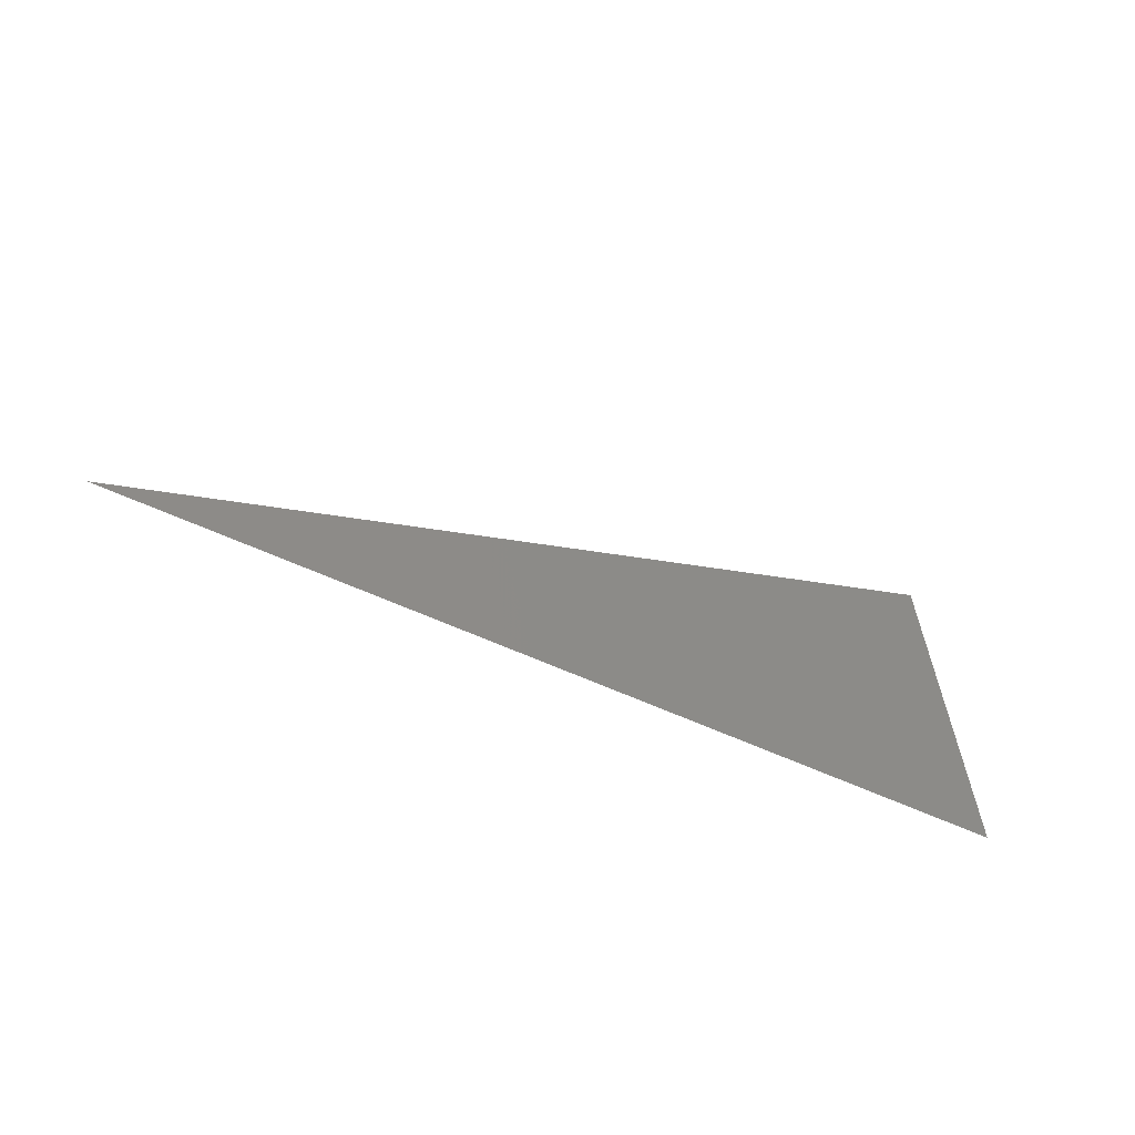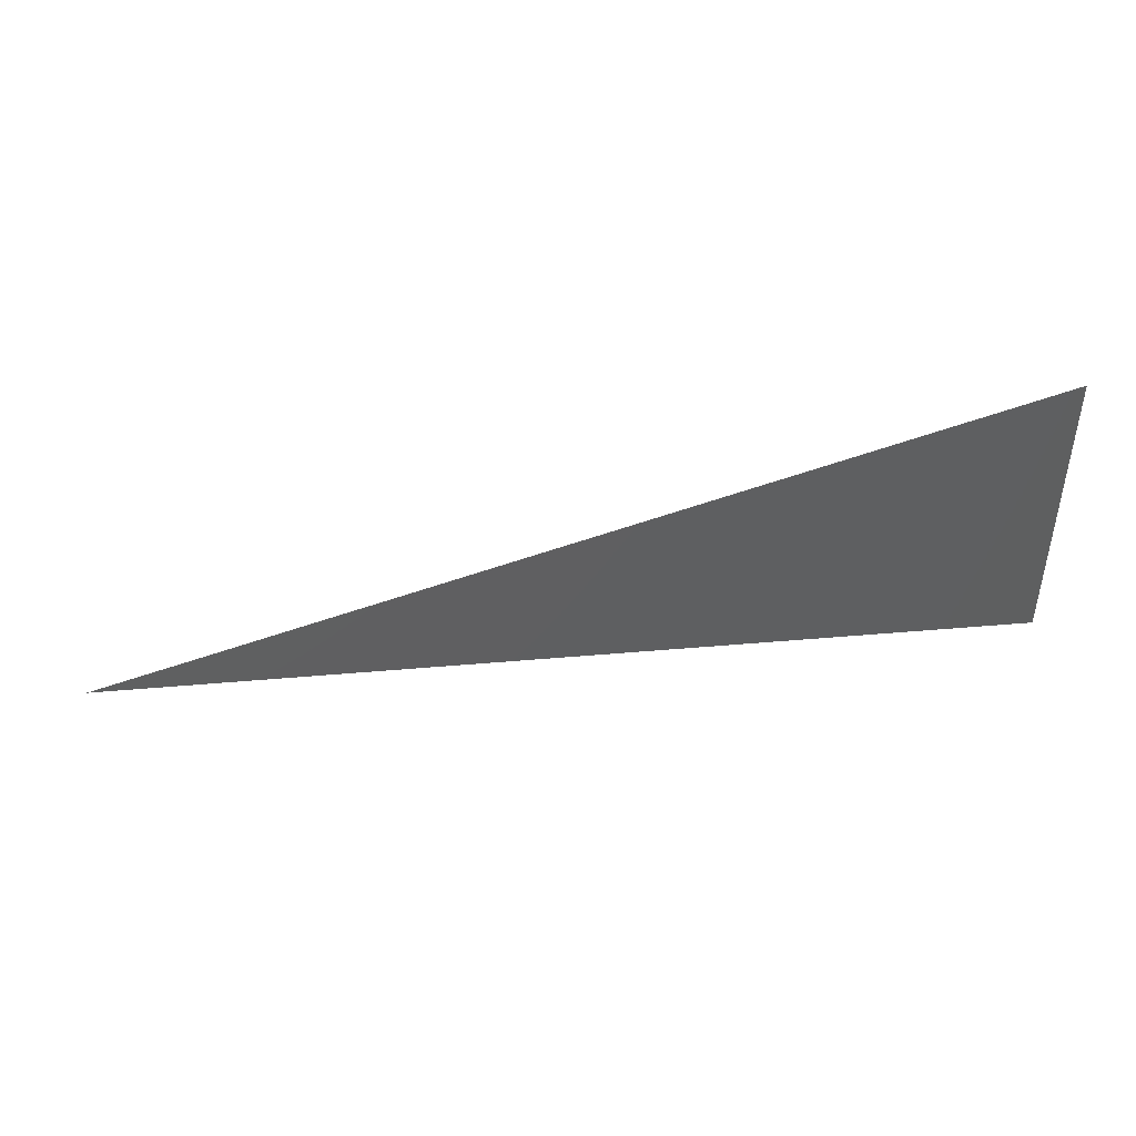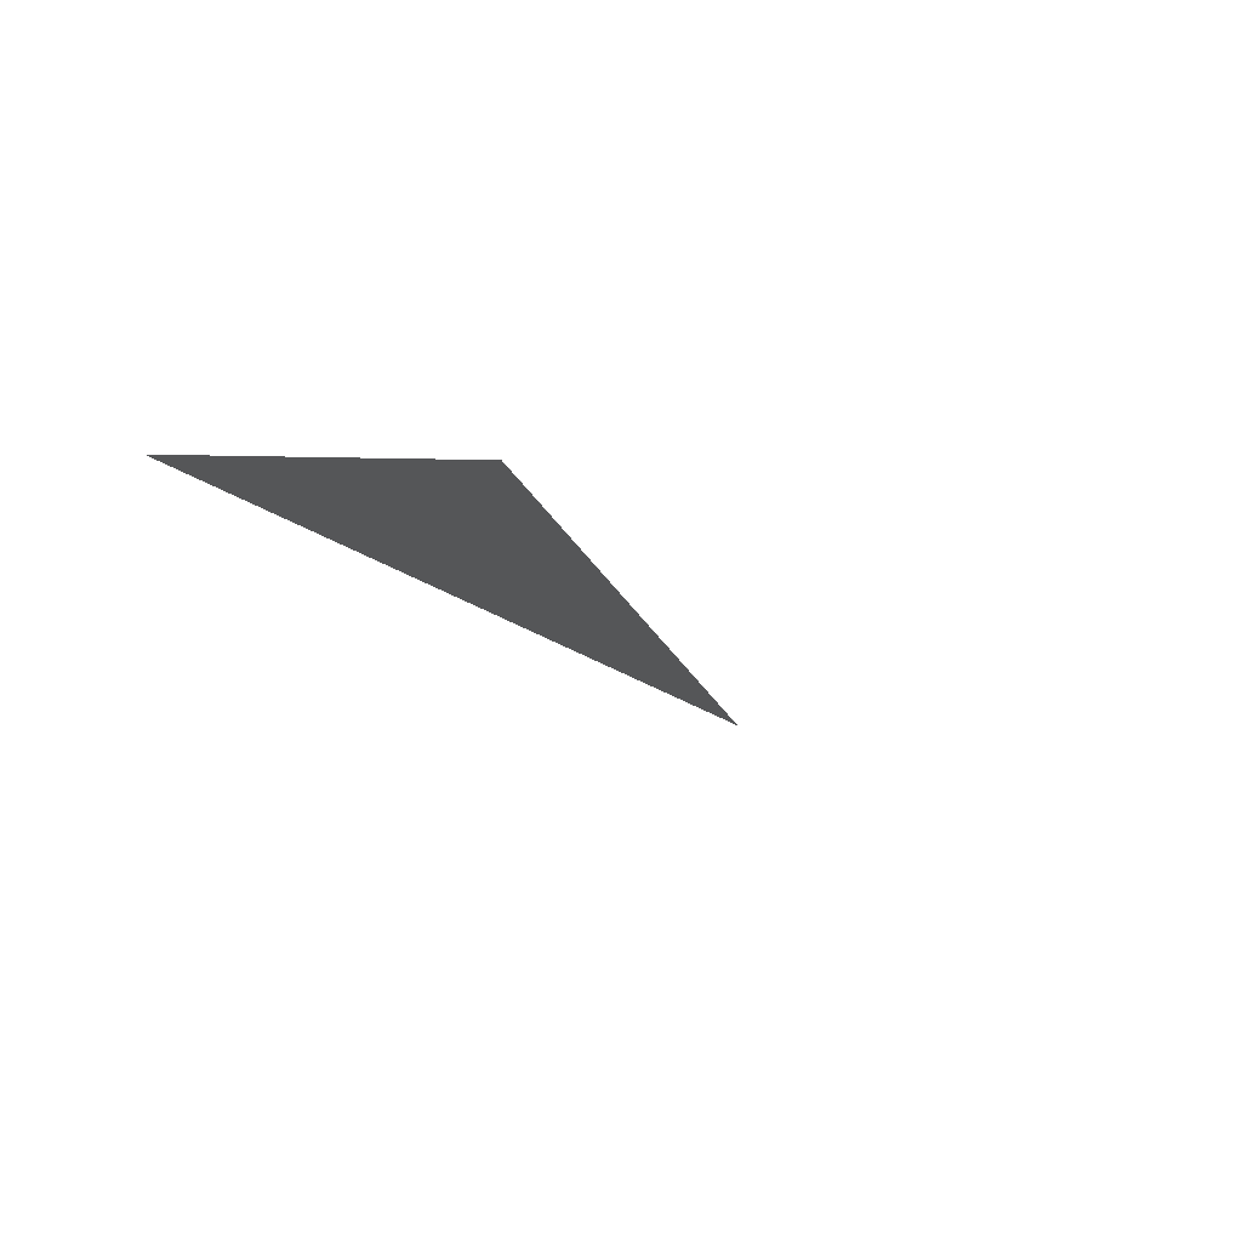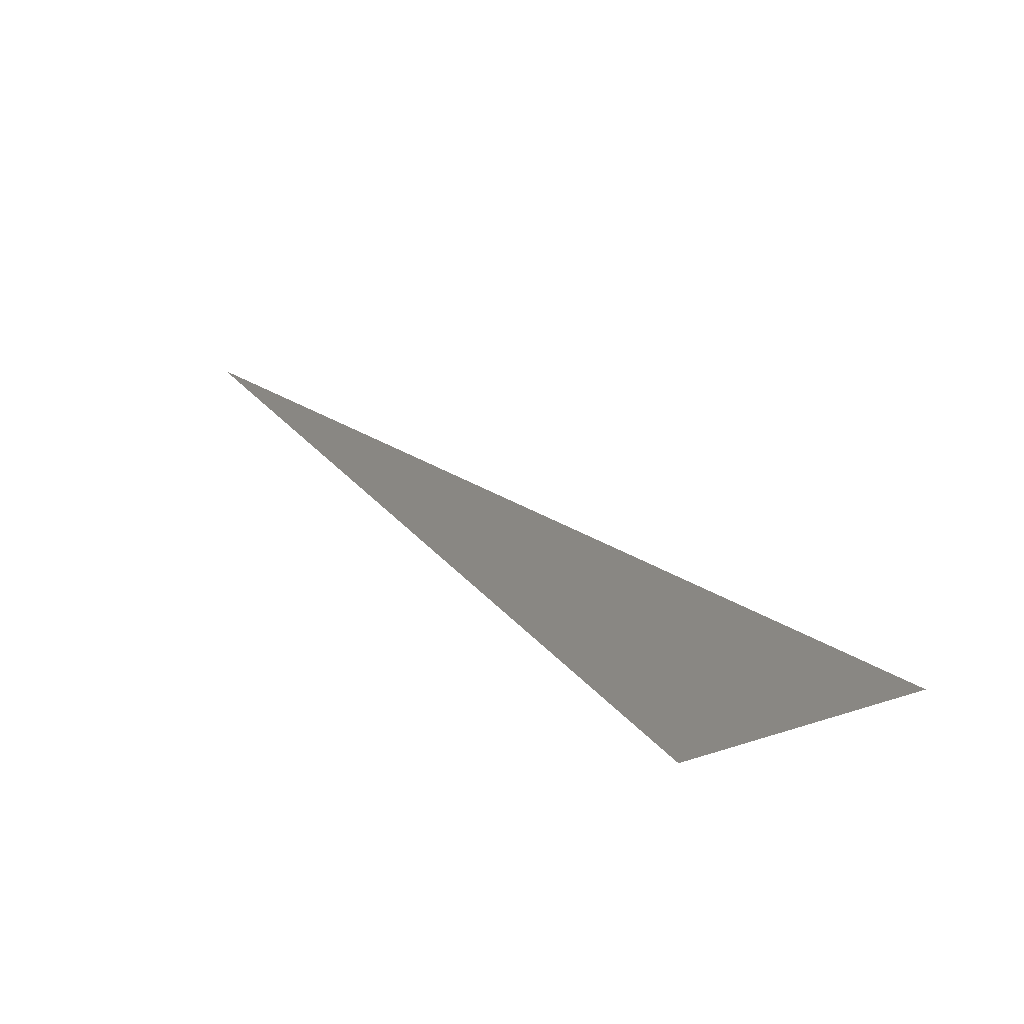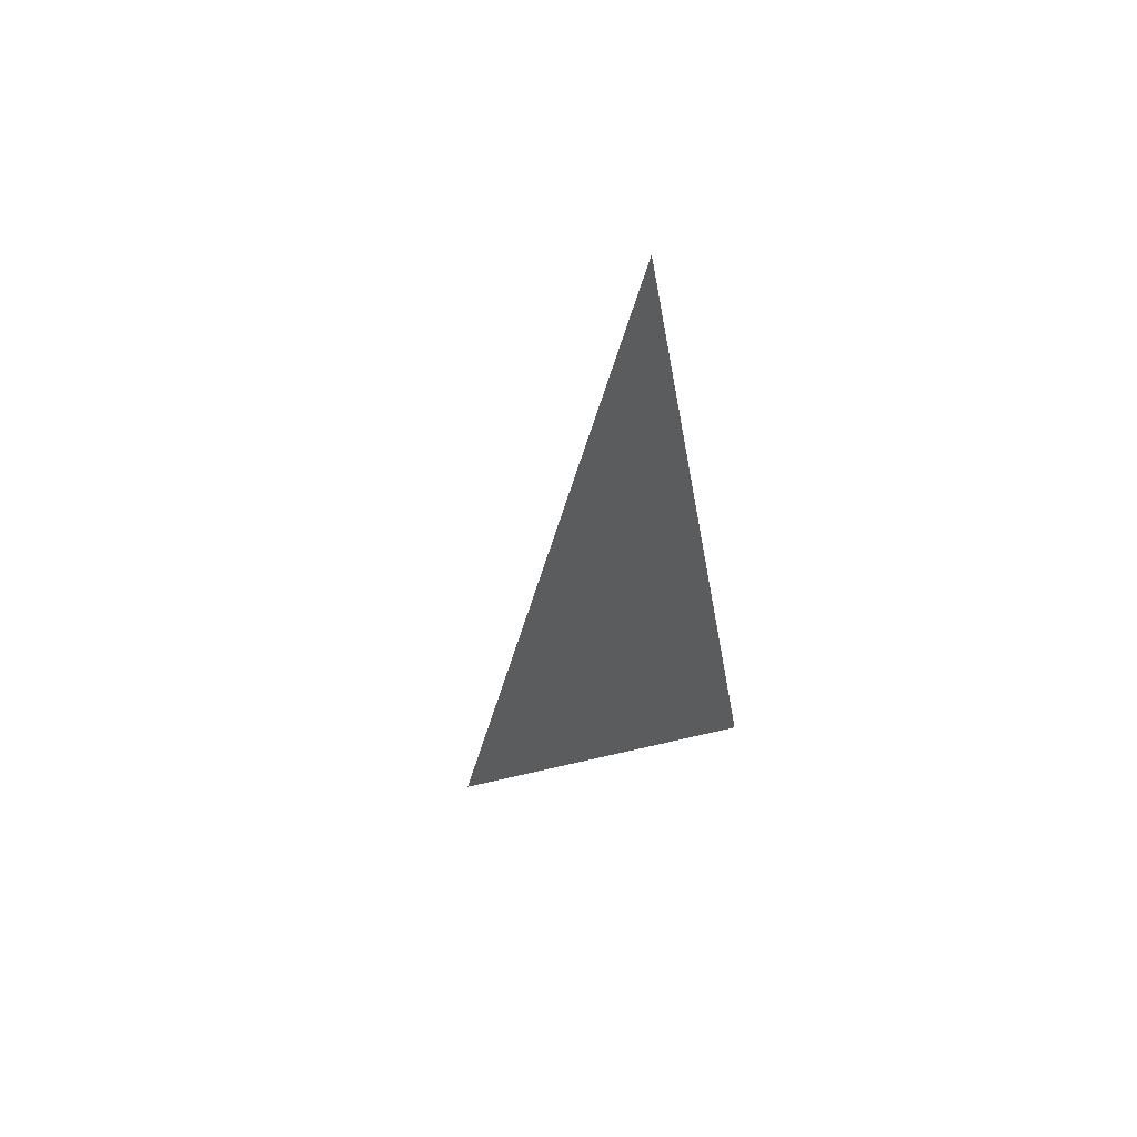
<metadata>
{"format":"stl","ext":"stl","renderer":"f3d","projection":"perspective","resolution":1024,"background":"white","views":[{"elev":-35.3,"azim":147.0,"up":"+Z"},{"elev":60.8,"azim":172.5,"up":"+Z"},{"elev":-17.0,"azim":-61.2,"up":"+Y"},{"elev":31.4,"azim":-126.2,"up":"+Y"},{"elev":-29.5,"azim":94.9,"up":"+Y"}]}
</metadata>
<code>
# stl→obj: 3 verts, 2 faces
v -136 -71.19 17.19
v -126.2 -70.67 14.37
v -136 -70.5 13.77
f 1 2 3
f 1 3 2

</code>
